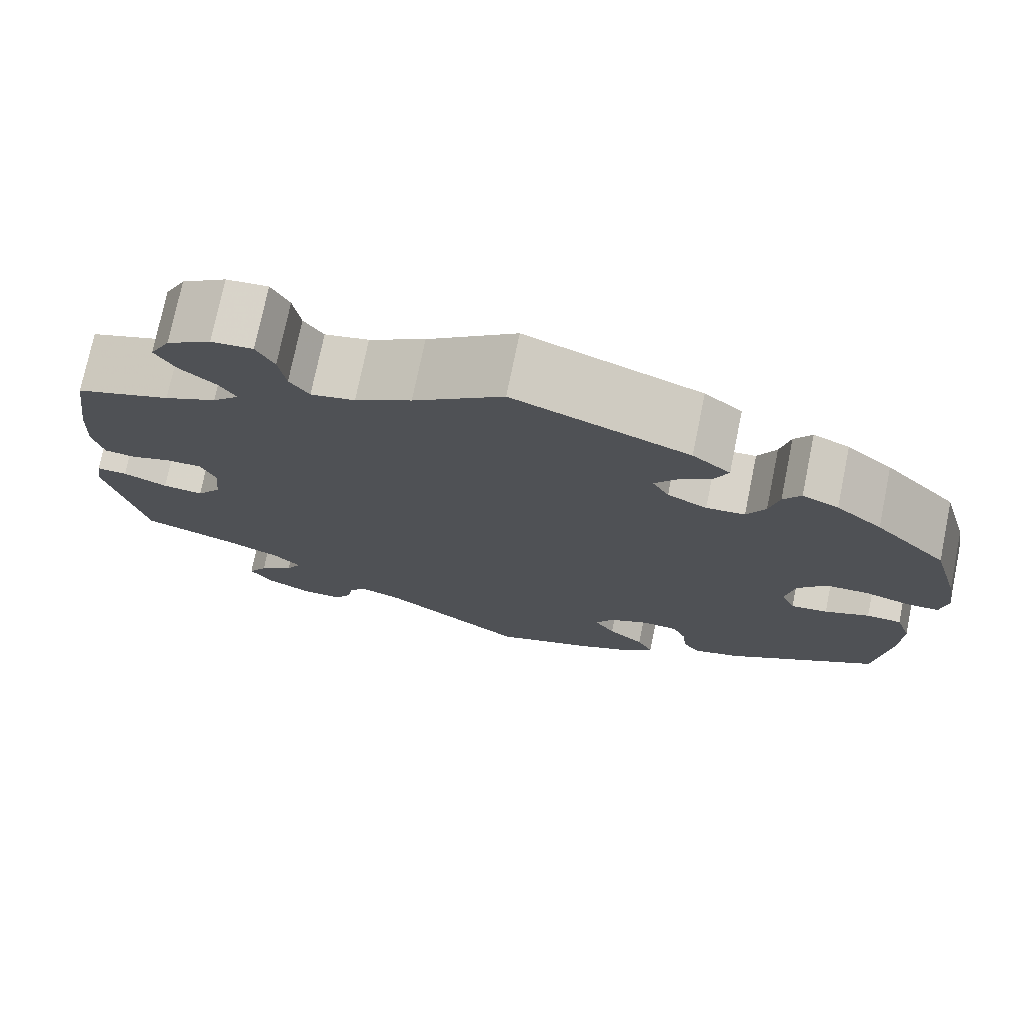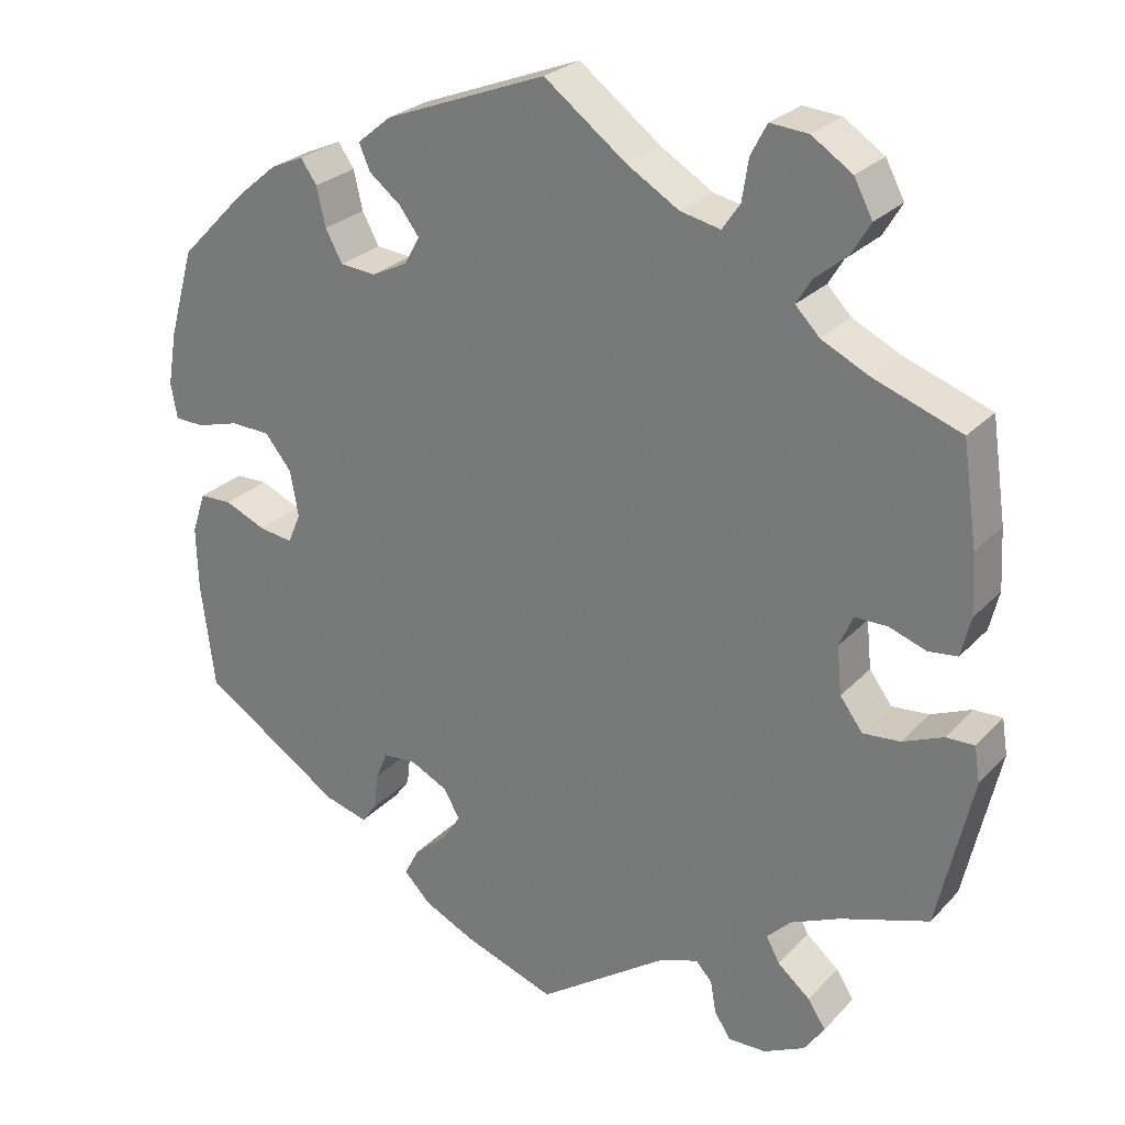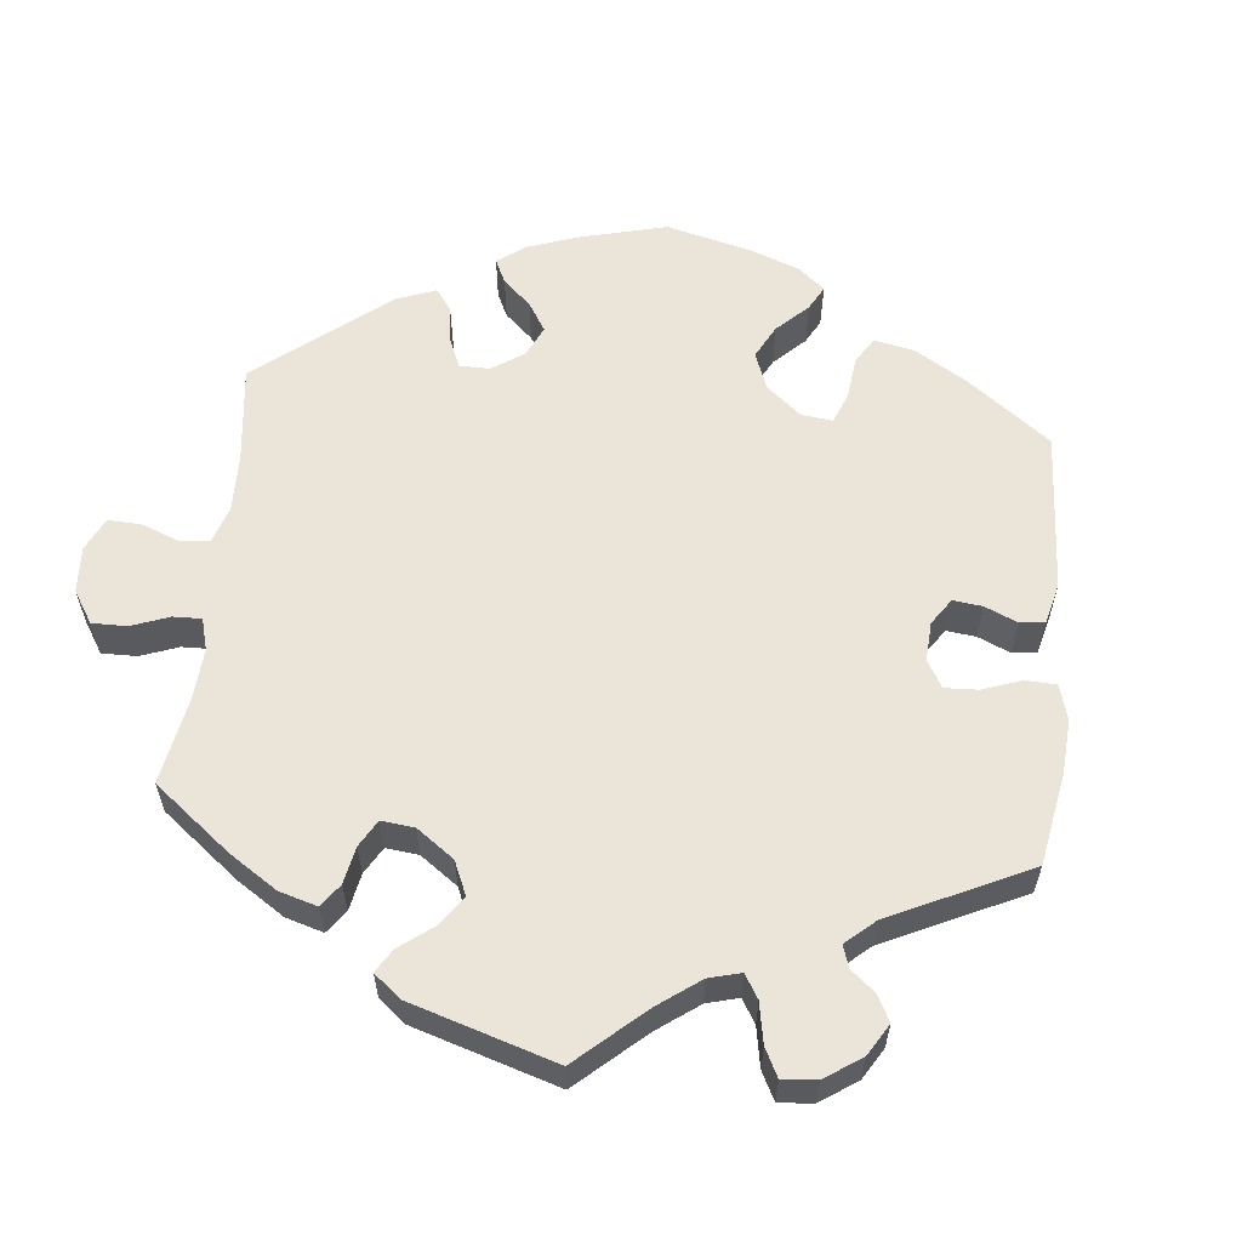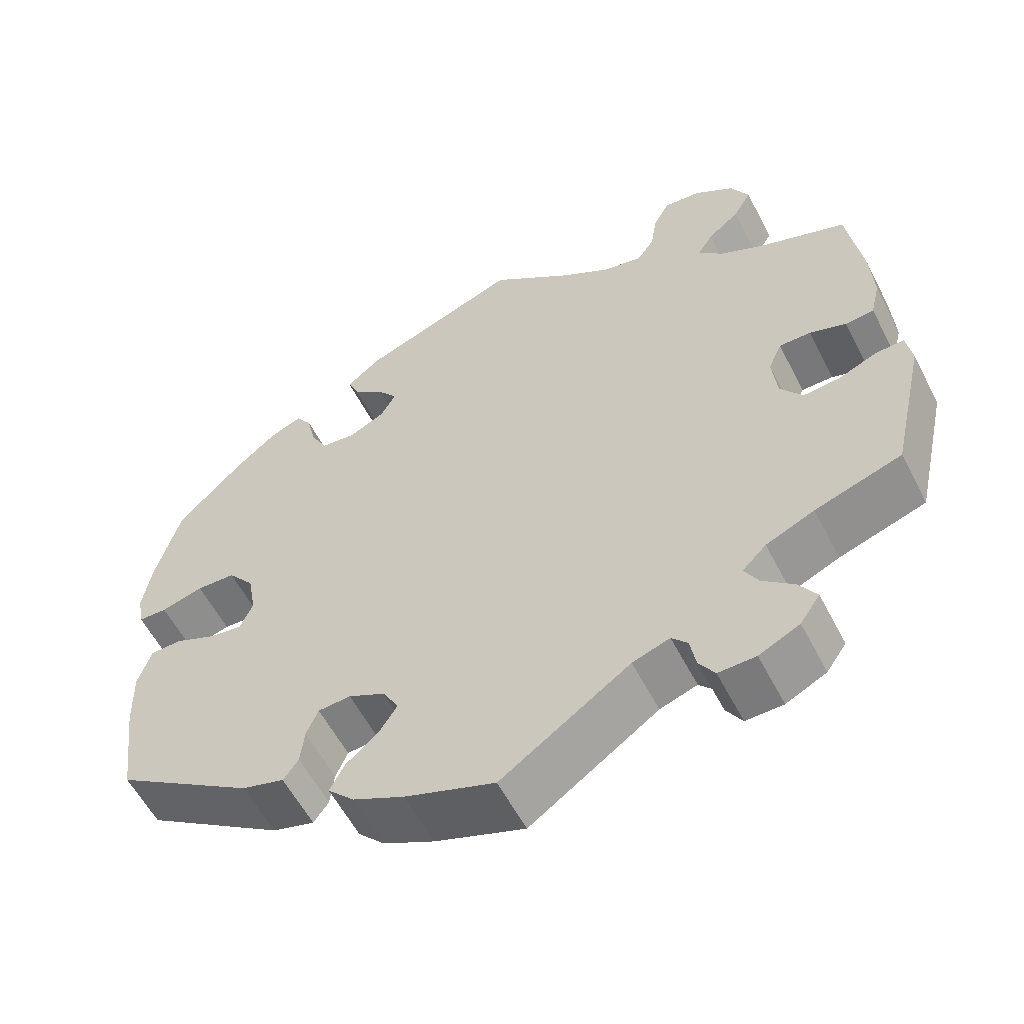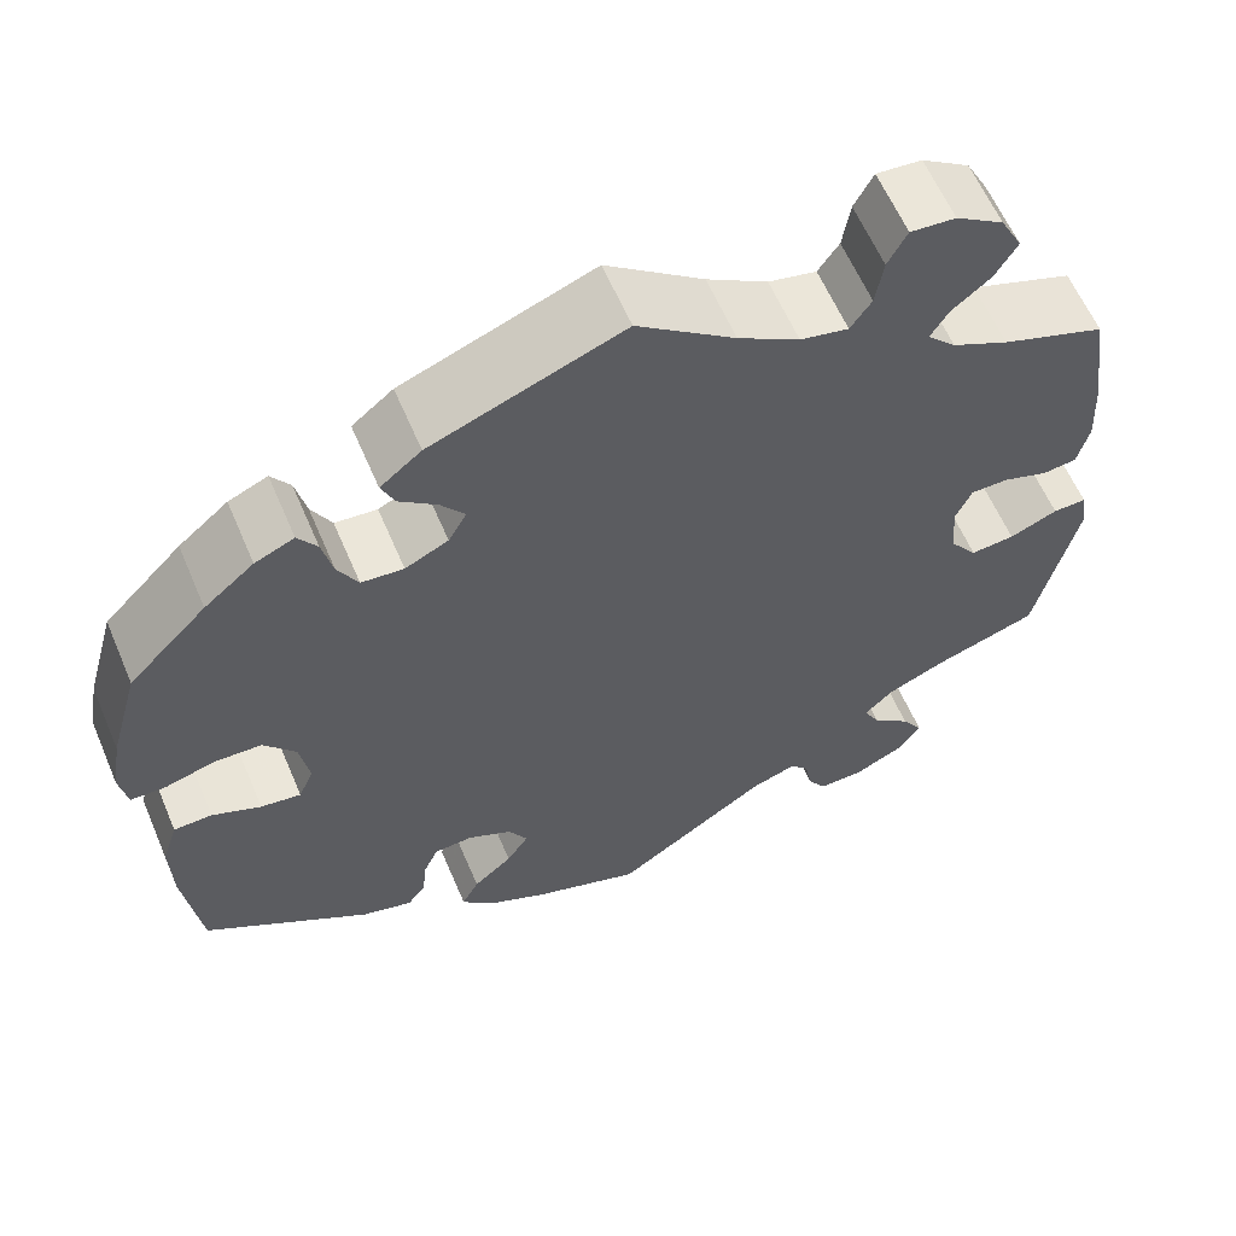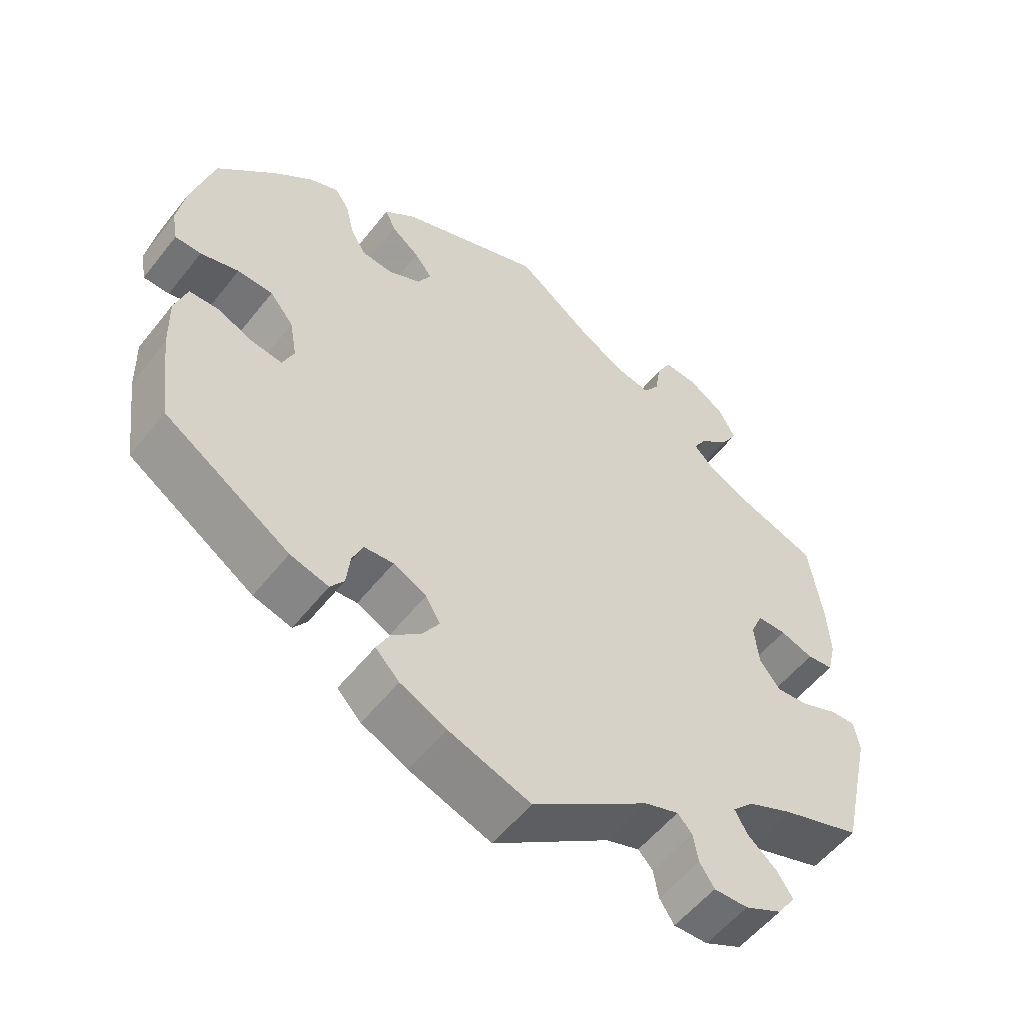
<metadata>
{"format":"obj","ext":"obj","renderer":"f3d","projection":"perspective","resolution":1024,"background":"white","views":[{"elev":74.8,"azim":-168.4,"up":"+Z"},{"elev":26.3,"azim":32.7,"up":"+Z"},{"elev":58.9,"azim":125.9,"up":"+Y"},{"elev":-57.5,"azim":27.1,"up":"+Z"},{"elev":60.9,"azim":-23.1,"up":"+Z"},{"elev":-55.0,"azim":-37.6,"up":"+Z"}]}
</metadata>
<code>
v 0.391 0.07 -0.325
v 0.33 0.07 -0.352
v 0.3 0.07 -0.382
v 0.317 0.07 -0.413
v 0.357 0.07 -0.447
v 0.379 0.07 -0.481
v 0.354 0.07 -0.517
v 0.303 0.07 -0.542
v 0.256 0.07 -0.543
v 0.236 0.07 -0.512
v 0.229 0.07 -0.472
v 0.209 0.07 -0.45
v 0.162 0.07 -0.466
v 0 0.07 -0.578
v -0.113 0.07 -0.538
v -0.177 0.07 -0.507
v -0.21 0.07 -0.473
v -0.192 0.07 -0.438
v -0.151 0.07 -0.403
v -0.128 0.07 -0.367
v -0.148 0.07 -0.332
v -0.194 0.07 -0.309
v -0.235 0.07 -0.312
v -0.25 0.07 -0.347
v -0.255 0.07 -0.392
v -0.274 0.07 -0.418
v -0.327 0.07 -0.403
v -0.501 0.07 -0.289
v -0.518 0.07 -0.157
v -0.52 0.07 -0.079
v -0.503 0.07 -0.028
v -0.463 0.07 -0.027
v -0.412 0.07 -0.049
v -0.37 0.07 -0.055
v -0.354 0.07 -0.018
v -0.364 0.07 0.039
v -0.397 0.07 0.08
v -0.446 0.07 0.082
v -0.499 0.07 0.067
v -0.535 0.07 0.068
v -0.543 0.07 0.112
v -0.532 0.07 0.178
v -0.501 0.07 0.288
v -0.419 0.07 0.372
v -0.367 0.07 0.416
v -0.326 0.07 0.434
v -0.306 0.07 0.405
v -0.295 0.07 0.357
v -0.274 0.07 0.318
v -0.23 0.07 0.314
v -0.185 0.07 0.336
v -0.166 0.07 0.37
v -0.191 0.07 0.403
v -0.23 0.07 0.434
v -0.244 0.07 0.466
v -0.201 0.07 0.501
v -0.001 0.07 0.578
v 0.101 0.07 0.501
v 0.165 0.07 0.462
v 0.215 0.07 0.451
v 0.237 0.07 0.483
v 0.245 0.07 0.534
v 0.265 0.07 0.572
v 0.312 0.07 0.568
v 0.362 0.07 0.535
v 0.385 0.07 0.491
v 0.362 0.07 0.452
v 0.322 0.07 0.419
v 0.303 0.07 0.388
v 0.333 0.07 0.357
v 0.392 0.07 0.328
v 0.5 0.07 0.289
v 0.518 0.07 0.165
v 0.522 0.07 0.091
v 0.51 0.07 0.042
v 0.474 0.07 0.038
v 0.428 0.07 0.054
v 0.388 0.07 0.054
v 0.371 0.07 0.015
v 0.377 0.07 -0.044
v 0.405 0.07 -0.082
v 0.451 0.07 -0.078
v 0.501 0.07 -0.057
v 0.536 0.07 -0.056
v 0.543 0.07 -0.1
v 0.5 0.07 -0.289
v 0.391 0 -0.325
v 0.33 0 -0.352
v 0.3 0 -0.382
v 0.317 0 -0.413
v 0.357 0 -0.447
v 0.379 0 -0.481
v 0.354 0 -0.517
v 0.303 0 -0.542
v 0.256 0 -0.543
v 0.236 0 -0.512
v 0.229 0 -0.472
v 0.209 0 -0.45
v 0.162 0 -0.466
v 0 0 -0.578
v -0.113 0 -0.538
v -0.177 0 -0.507
v -0.21 0 -0.473
v -0.192 0 -0.438
v -0.151 0 -0.403
v -0.128 0 -0.367
v -0.148 0 -0.332
v -0.194 0 -0.309
v -0.235 0 -0.312
v -0.25 0 -0.347
v -0.255 0 -0.392
v -0.274 0 -0.418
v -0.327 0 -0.403
v -0.501 0 -0.289
v -0.518 0 -0.157
v -0.52 0 -0.079
v -0.503 0 -0.028
v -0.463 0 -0.027
v -0.412 0 -0.049
v -0.37 0 -0.055
v -0.354 0 -0.018
v -0.364 0 0.039
v -0.397 0 0.08
v -0.446 0 0.082
v -0.499 0 0.067
v -0.535 0 0.068
v -0.543 0 0.112
v -0.532 0 0.178
v -0.501 0 0.288
v -0.419 0 0.372
v -0.367 0 0.416
v -0.326 0 0.434
v -0.306 0 0.405
v -0.295 0 0.357
v -0.274 0 0.318
v -0.23 0 0.314
v -0.185 0 0.336
v -0.166 0 0.37
v -0.191 0 0.403
v -0.23 0 0.434
v -0.244 0 0.466
v -0.201 0 0.501
v -0.001 0 0.578
v 0.101 0 0.501
v 0.165 0 0.462
v 0.215 0 0.451
v 0.237 0 0.483
v 0.245 0 0.534
v 0.265 0 0.572
v 0.312 0 0.568
v 0.362 0 0.535
v 0.385 0 0.491
v 0.362 0 0.452
v 0.322 0 0.419
v 0.303 0 0.388
v 0.333 0 0.357
v 0.392 0 0.328
v 0.5 0 0.289
v 0.518 0 0.165
v 0.522 0 0.091
v 0.51 0 0.042
v 0.474 0 0.038
v 0.428 0 0.054
v 0.388 0 0.054
v 0.371 0 0.015
v 0.377 0 -0.044
v 0.405 0 -0.082
v 0.451 0 -0.078
v 0.501 0 -0.057
v 0.536 0 -0.056
v 0.543 0 -0.1
v 0.5 0 -0.289
f 85 86 1
f 82 83 84 85
f 81 82 85 1
f 80 81 1 2
f 79 80 2 3
f 74 75 76 77
f 74 77 78
f 71 72 73 74
f 70 71 74 78
f 69 70 78 79
f 65 66 67 68
f 65 68 69
f 64 65 69
f 61 62 63 64
f 60 61 64 69
f 59 60 69 79
f 55 56 57 58
f 53 54 55 58
f 52 53 58 59
f 51 52 59 79
f 45 46 47 48
f 45 48 49
f 44 45 49
f 43 44 49
f 42 43 49 50
f 38 39 40 41
f 37 38 41 42
f 30 31 32 33
f 30 33 34
f 29 30 34
f 28 29 34
f 27 28 34
f 24 25 26 27
f 23 24 27 34
f 22 23 34 35
f 16 17 18 19
f 16 19 20
f 13 14 15 16
f 12 13 16 20
f 8 9 10 11
f 8 11 12
f 7 8 12
f 4 5 6 7
f 3 4 7 12
f 50 51 79 3
f 37 42 50 3
f 21 22 35 36
f 3 12 20 21
f 3 21 36
f 3 36 37
f 87 172 171
f 171 170 169 168
f 87 171 168 167
f 88 87 167 166
f 89 88 166 165
f 163 162 161 160
f 164 163 160
f 160 159 158 157
f 164 160 157 156
f 165 164 156 155
f 154 153 152 151
f 155 154 151
f 155 151 150
f 150 149 148 147
f 155 150 147 146
f 165 155 146 145
f 144 143 142 141
f 144 141 140 139
f 145 144 139 138
f 165 145 138 137
f 134 133 132 131
f 135 134 131
f 135 131 130
f 135 130 129
f 136 135 129 128
f 127 126 125 124
f 128 127 124 123
f 119 118 117 116
f 120 119 116
f 120 116 115
f 120 115 114
f 120 114 113
f 113 112 111 110
f 120 113 110 109
f 121 120 109 108
f 105 104 103 102
f 106 105 102
f 102 101 100 99
f 106 102 99 98
f 97 96 95 94
f 98 97 94
f 98 94 93
f 93 92 91 90
f 98 93 90 89
f 89 165 137 136
f 89 136 128 123
f 122 121 108 107
f 107 106 98 89
f 122 107 89
f 123 122 89
f 1 87 88 2
f 2 88 89 3
f 3 89 90 4
f 4 90 91 5
f 5 91 92 6
f 6 92 93 7
f 7 93 94 8
f 8 94 95 9
f 9 95 96 10
f 10 96 97 11
f 11 97 98 12
f 12 98 99 13
f 13 99 100 14
f 14 100 101 15
f 15 101 102 16
f 16 102 103 17
f 17 103 104 18
f 18 104 105 19
f 19 105 106 20
f 20 106 107 21
f 21 107 108 22
f 22 108 109 23
f 23 109 110 24
f 24 110 111 25
f 25 111 112 26
f 26 112 113 27
f 27 113 114 28
f 28 114 115 29
f 29 115 116 30
f 30 116 117 31
f 31 117 118 32
f 32 118 119 33
f 33 119 120 34
f 34 120 121 35
f 35 121 122 36
f 36 122 123 37
f 37 123 124 38
f 38 124 125 39
f 39 125 126 40
f 40 126 127 41
f 41 127 128 42
f 42 128 129 43
f 43 129 130 44
f 44 130 131 45
f 45 131 132 46
f 46 132 133 47
f 47 133 134 48
f 48 134 135 49
f 49 135 136 50
f 50 136 137 51
f 51 137 138 52
f 52 138 139 53
f 53 139 140 54
f 54 140 141 55
f 55 141 142 56
f 56 142 143 57
f 57 143 144 58
f 58 144 145 59
f 59 145 146 60
f 60 146 147 61
f 61 147 148 62
f 62 148 149 63
f 63 149 150 64
f 64 150 151 65
f 65 151 152 66
f 66 152 153 67
f 67 153 154 68
f 68 154 155 69
f 69 155 156 70
f 70 156 157 71
f 71 157 158 72
f 72 158 159 73
f 73 159 160 74
f 74 160 161 75
f 75 161 162 76
f 76 162 163 77
f 77 163 164 78
f 78 164 165 79
f 79 165 166 80
f 80 166 167 81
f 81 167 168 82
f 82 168 169 83
f 83 169 170 84
f 84 170 171 85
f 85 171 172 86
f 86 172 87 1

</code>
